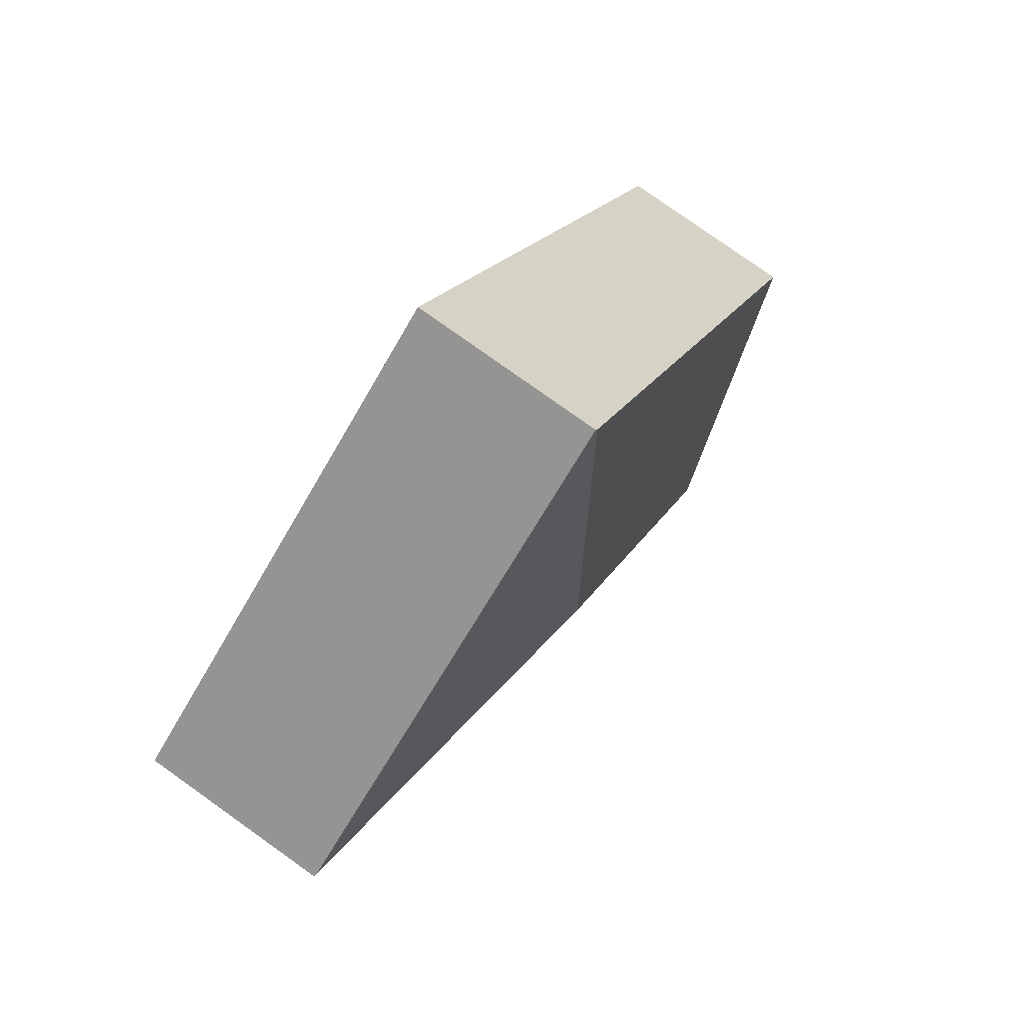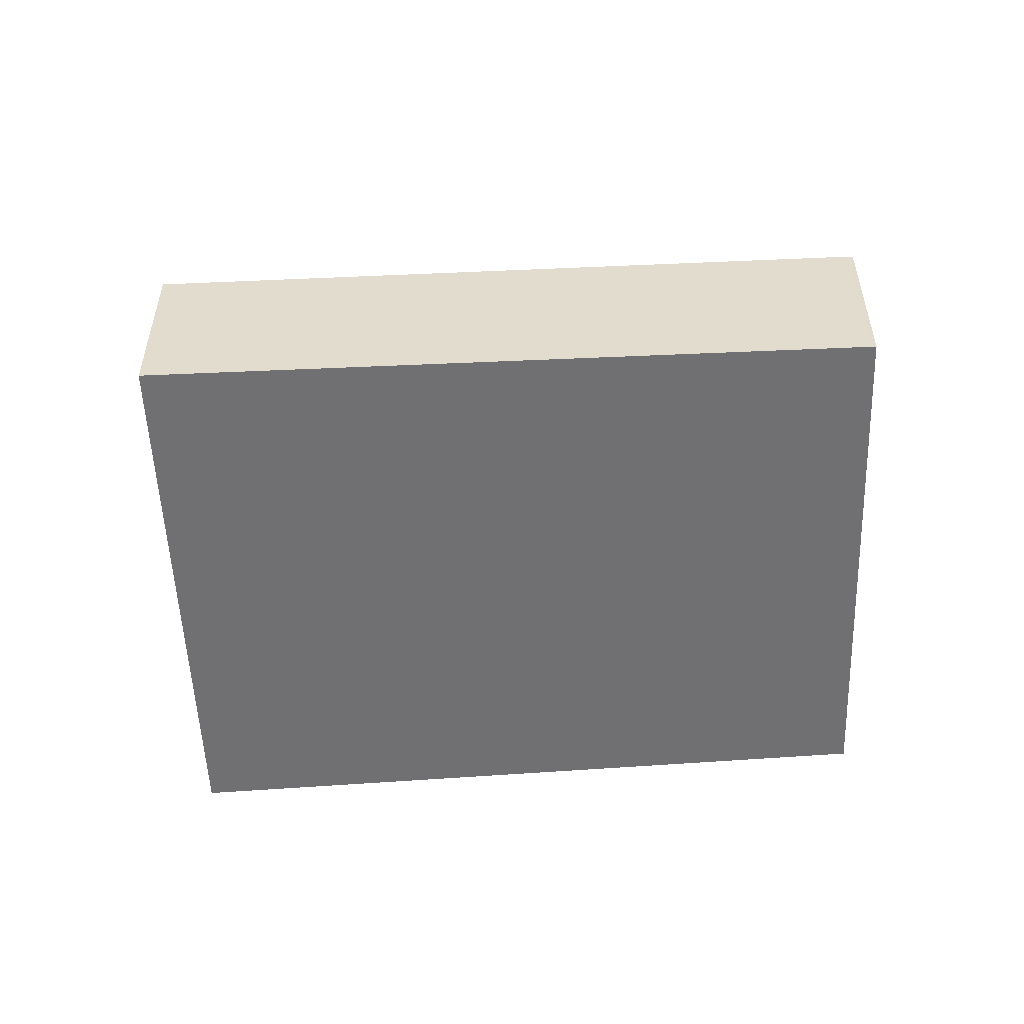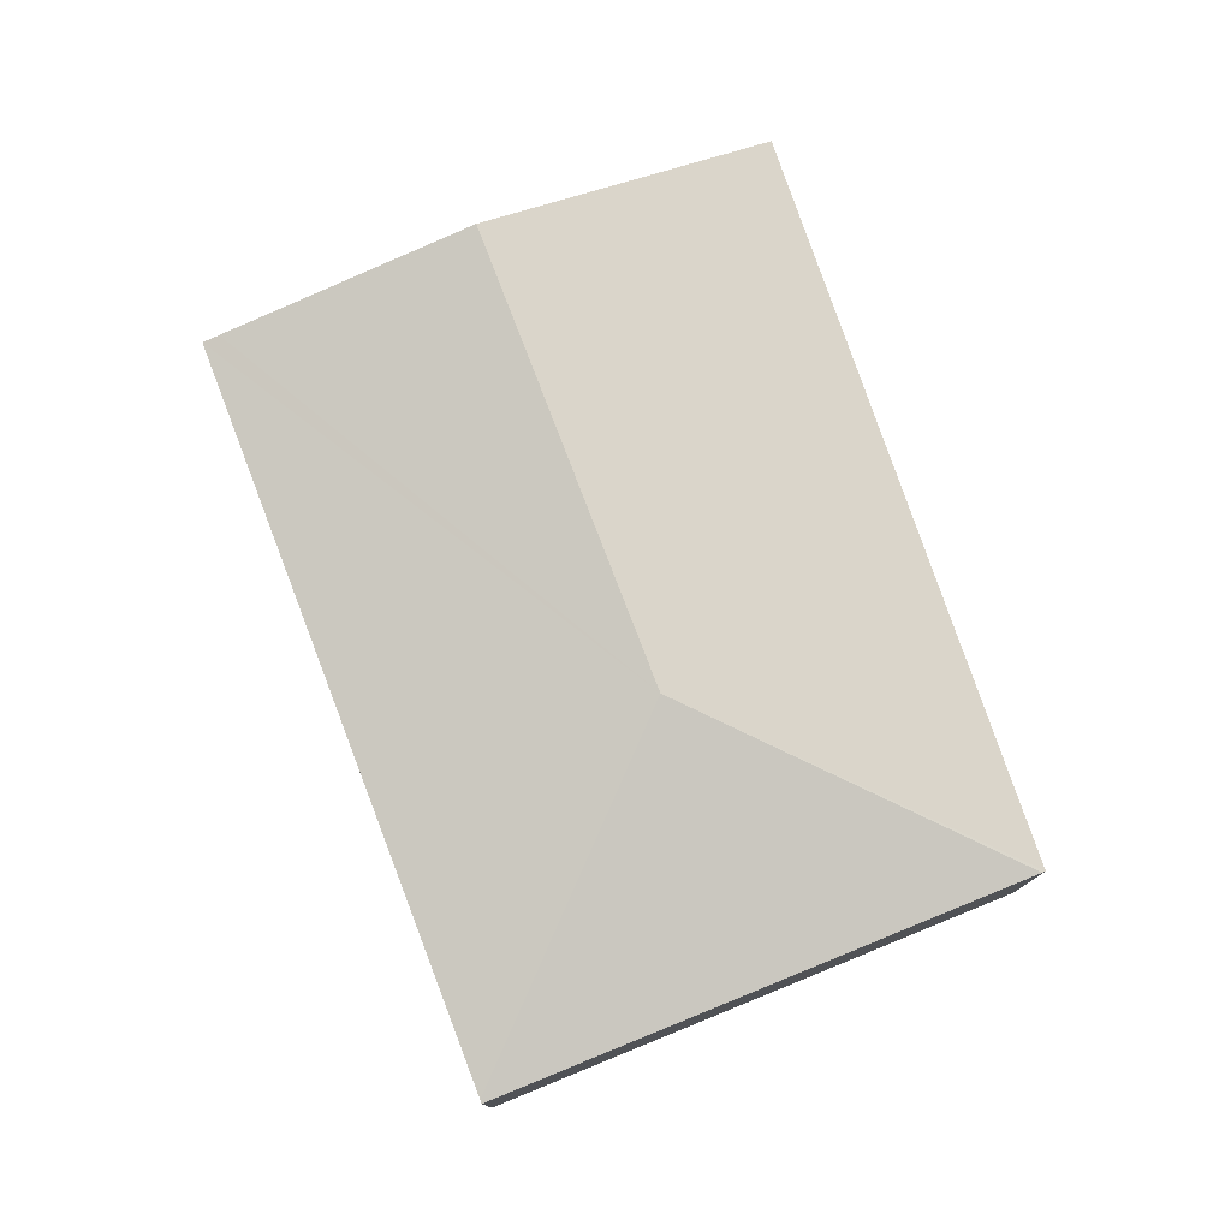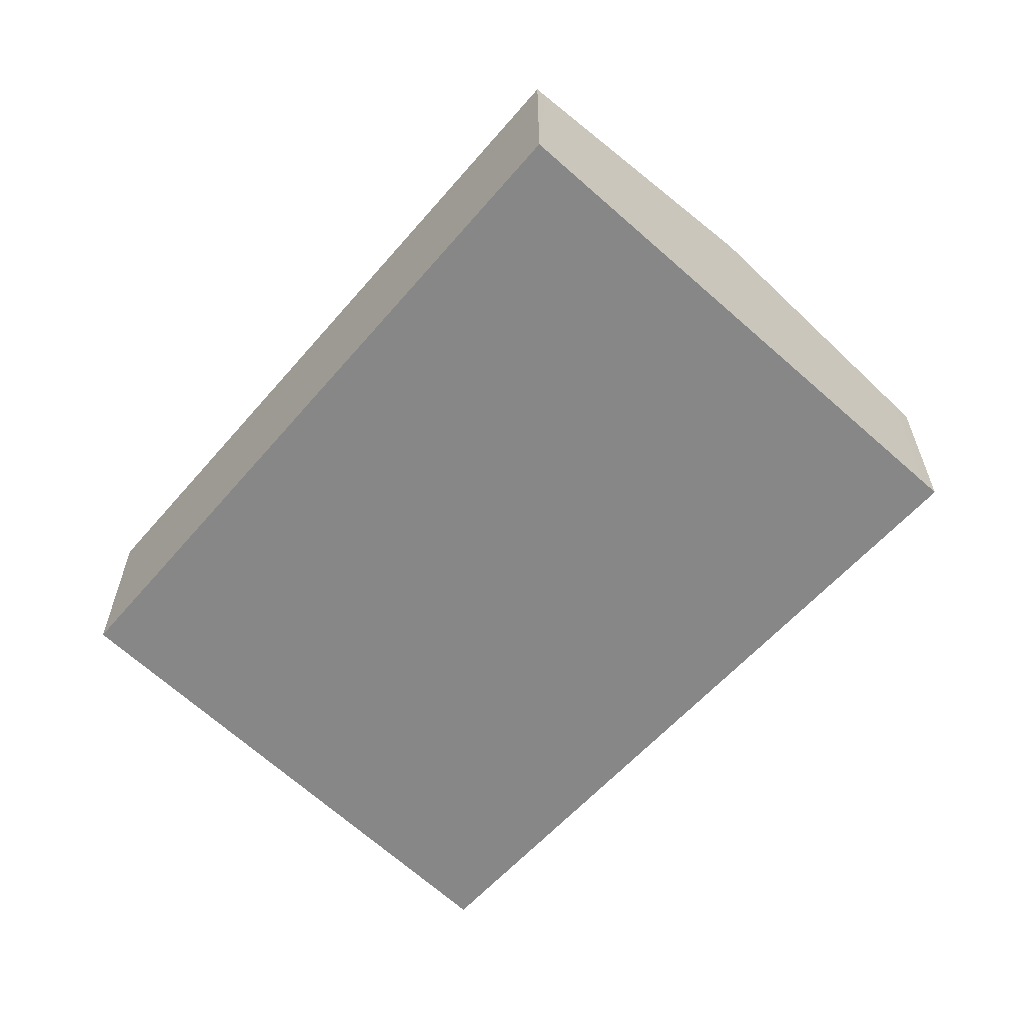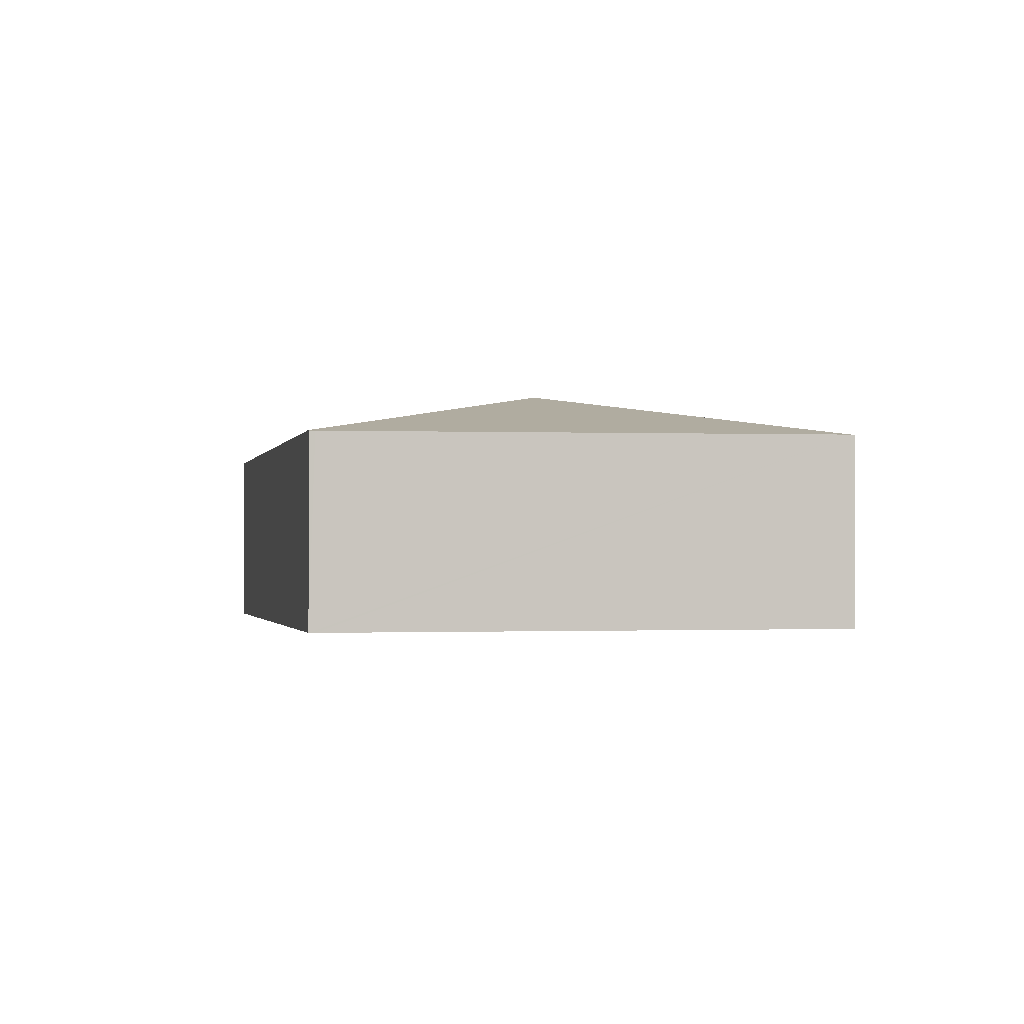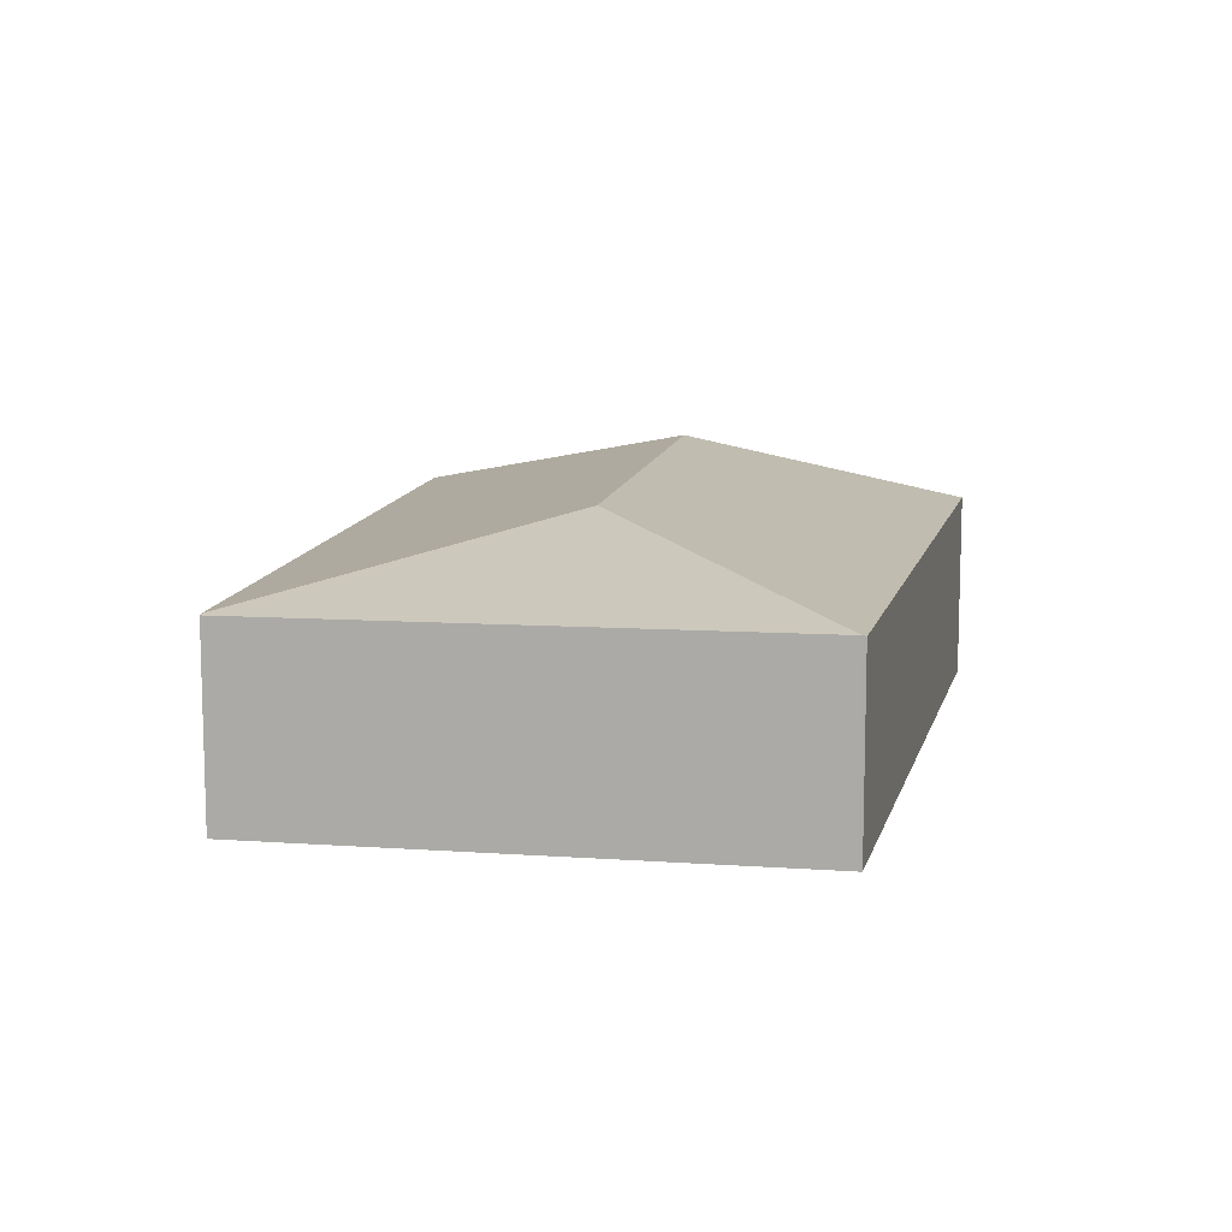
<metadata>
{"format":"obj","ext":"obj","renderer":"f3d","projection":"perspective","resolution":1024,"background":"white","views":[{"elev":79.5,"azim":125.4,"up":"+Z"},{"elev":-55.0,"azim":-55.5,"up":"+Y"},{"elev":78.4,"azim":10.9,"up":"+Y"},{"elev":-62.6,"azim":169.3,"up":"+Y"},{"elev":-1.2,"azim":20.3,"up":"+Y"},{"elev":11.7,"azim":42.8,"up":"+Y"}]}
</metadata>
<code>
v  4.79 2.266 7.568
v  4.705 2.274 7.569
v  4.729 2.265 7.608
v  5.774 2.92 3.053
v  10.14 2.3 4.086
v  10.18 2.291 4.063
v  7.703 2.255 -0.267
v  2.806 2.92 -1.721
v  5.698 2.255 -3.493
v  5.818 2.227 -3.567
v  0.175 2.315 -0.108
v  0 2.274 1.392e-16
v  5.818 2.184e-16 -3.567
v  5.698 2.139e-16 -3.493
v  2.806 1.054e-16 -1.721
v  0.175 6.613e-18 -0.108
v  0 0 0
v  4.705 -4.635e-16 7.569
v  4.729 -4.659e-16 7.608
v  4.79 -4.634e-16 7.568
v  10.14 -2.502e-16 4.086
v  10.18 -2.488e-16 4.063
v  7.703 1.635e-17 -0.267
g defaultobject
f 1 2 3
f 2 1 4
f 4 1 5
f 4 5 6
f 7 4 6
f 4 7 8
f 8 7 9
f 9 7 10
f 11 4 8
f 4 11 12
f 4 12 2
f 13 9 10
f 9 13 8
f 8 13 14
f 8 14 15
f 8 15 11
f 11 15 16
f 11 16 12
f 12 16 17
f 17 2 12
f 2 17 18
f 2 18 3
f 3 18 19
f 19 1 3
f 1 19 5
f 5 19 20
f 5 20 21
f 5 21 6
f 6 21 22
f 22 7 6
f 7 22 23
f 7 23 10
f 10 23 13
f 18 20 19
f 20 18 17
f 20 17 21
f 21 17 22
f 22 17 23
f 23 17 16
f 23 16 15
f 23 15 14
f 23 14 13

</code>
